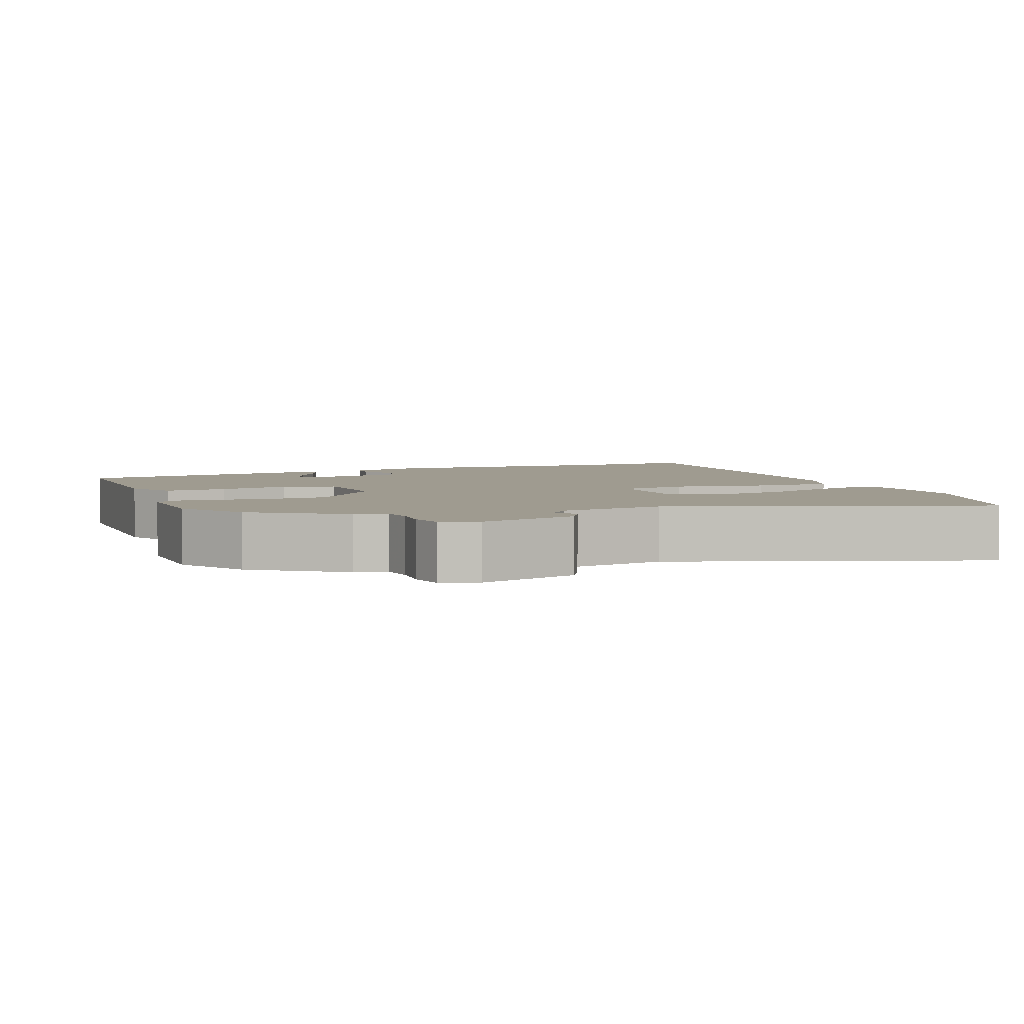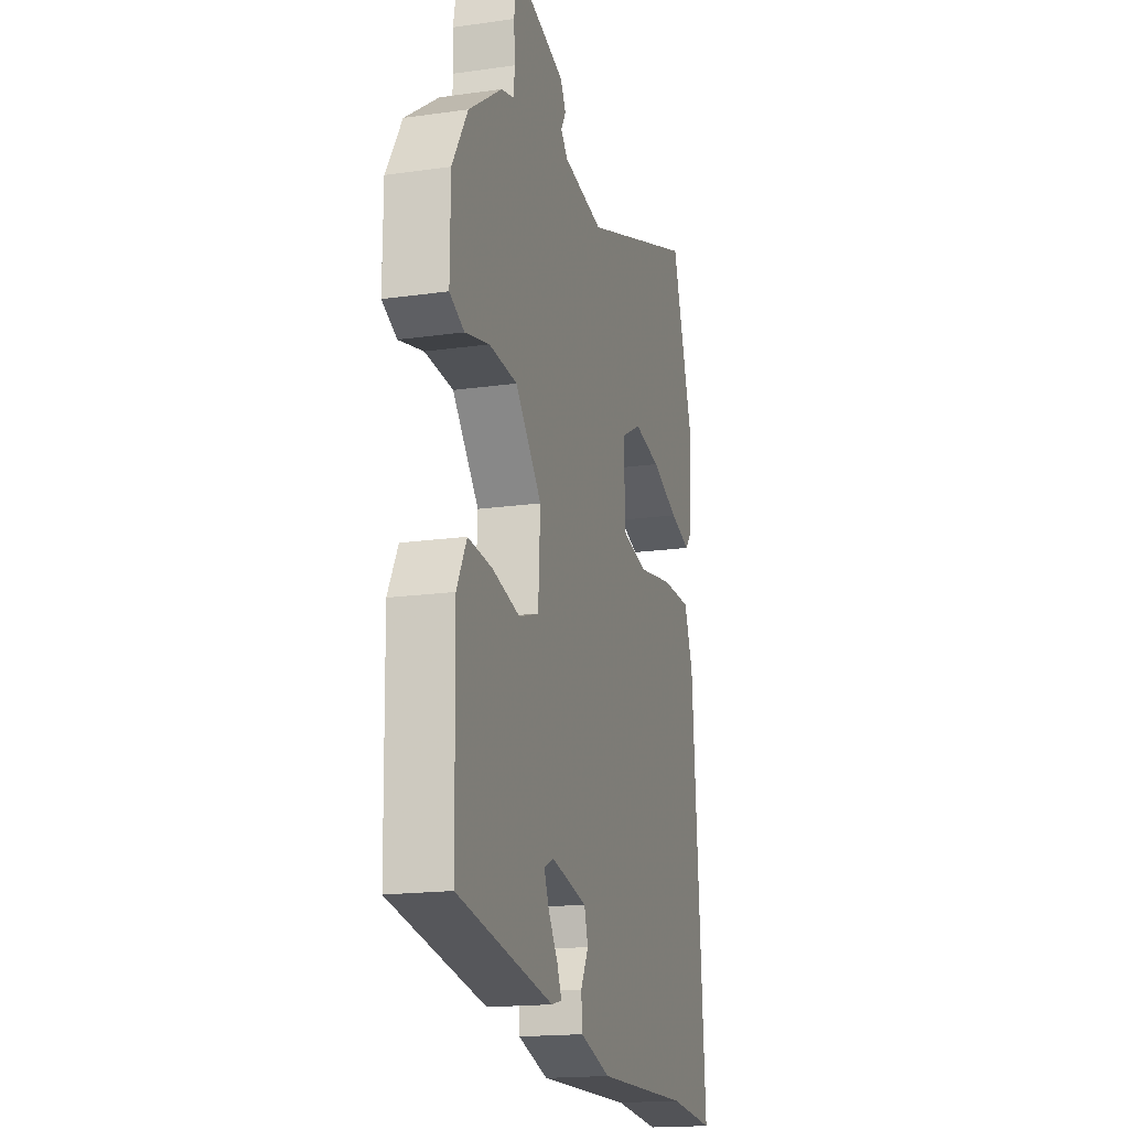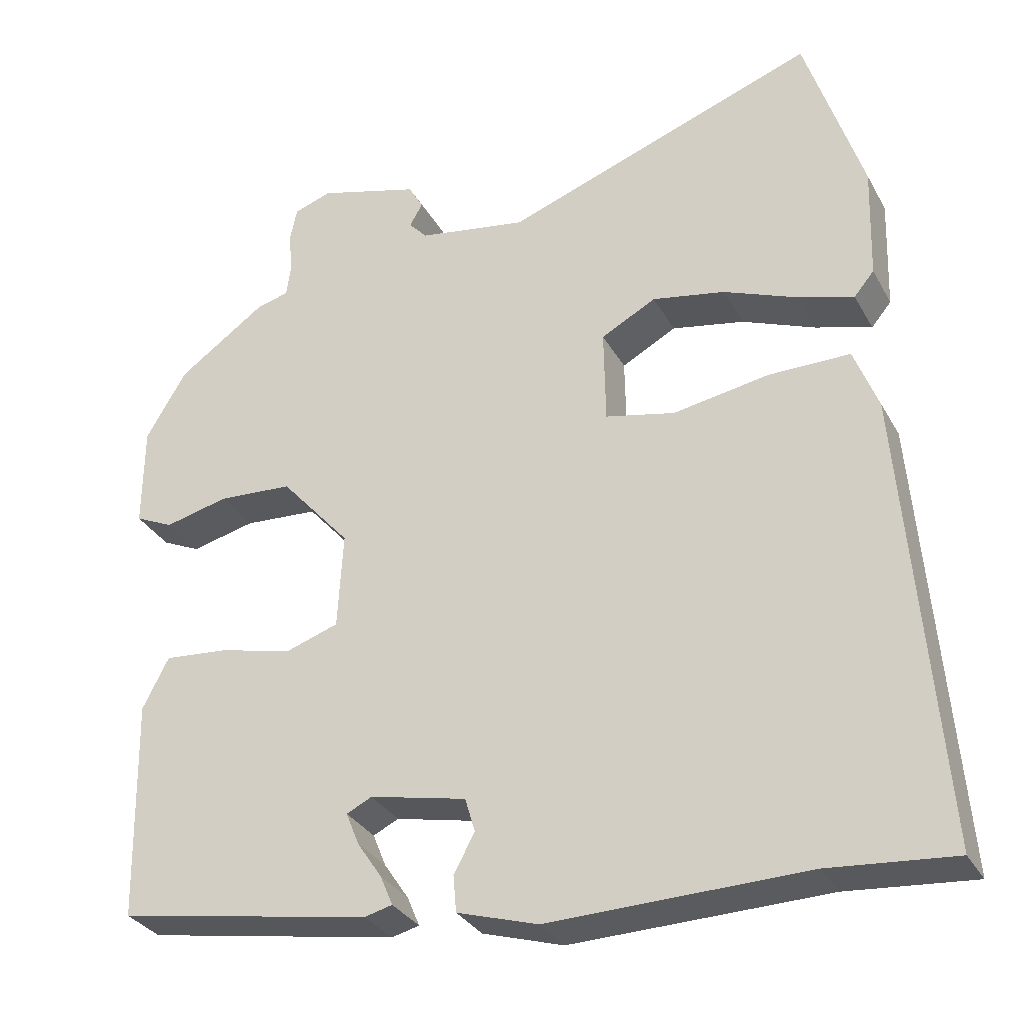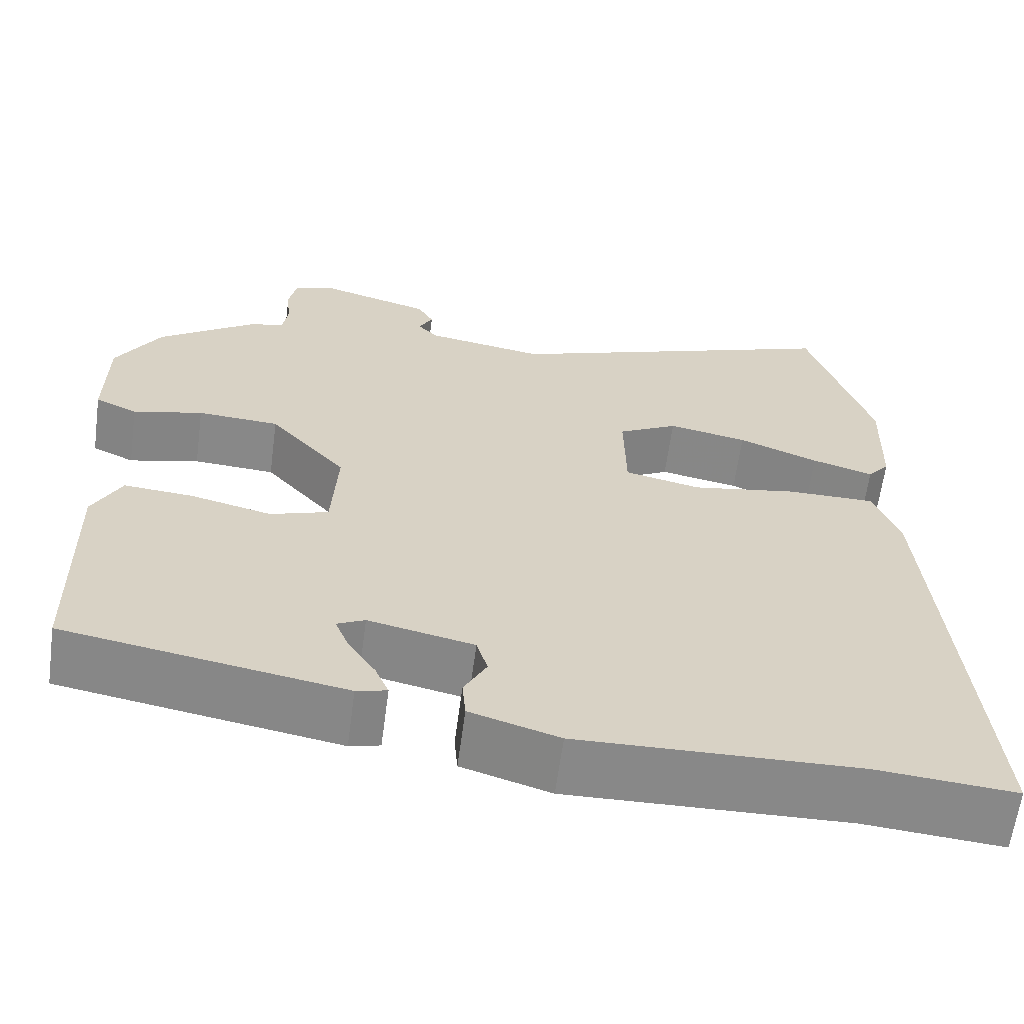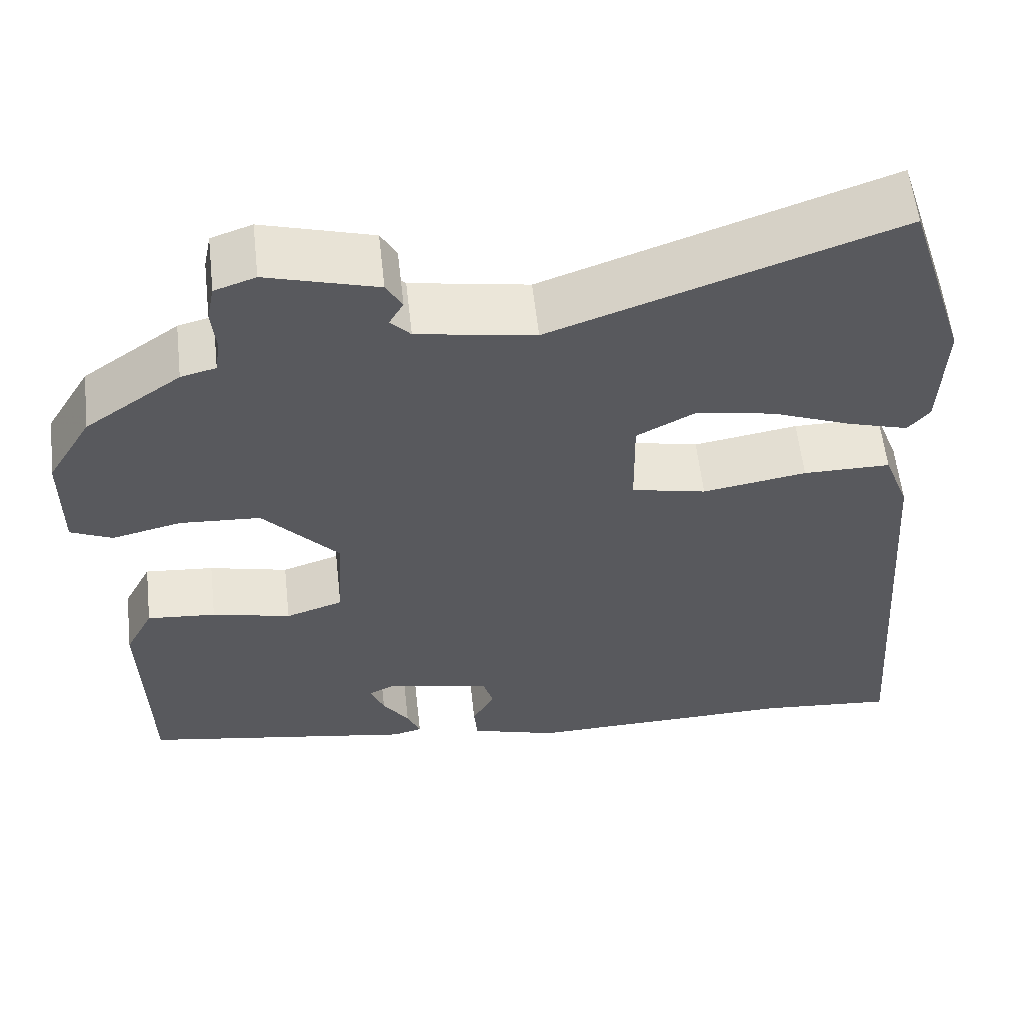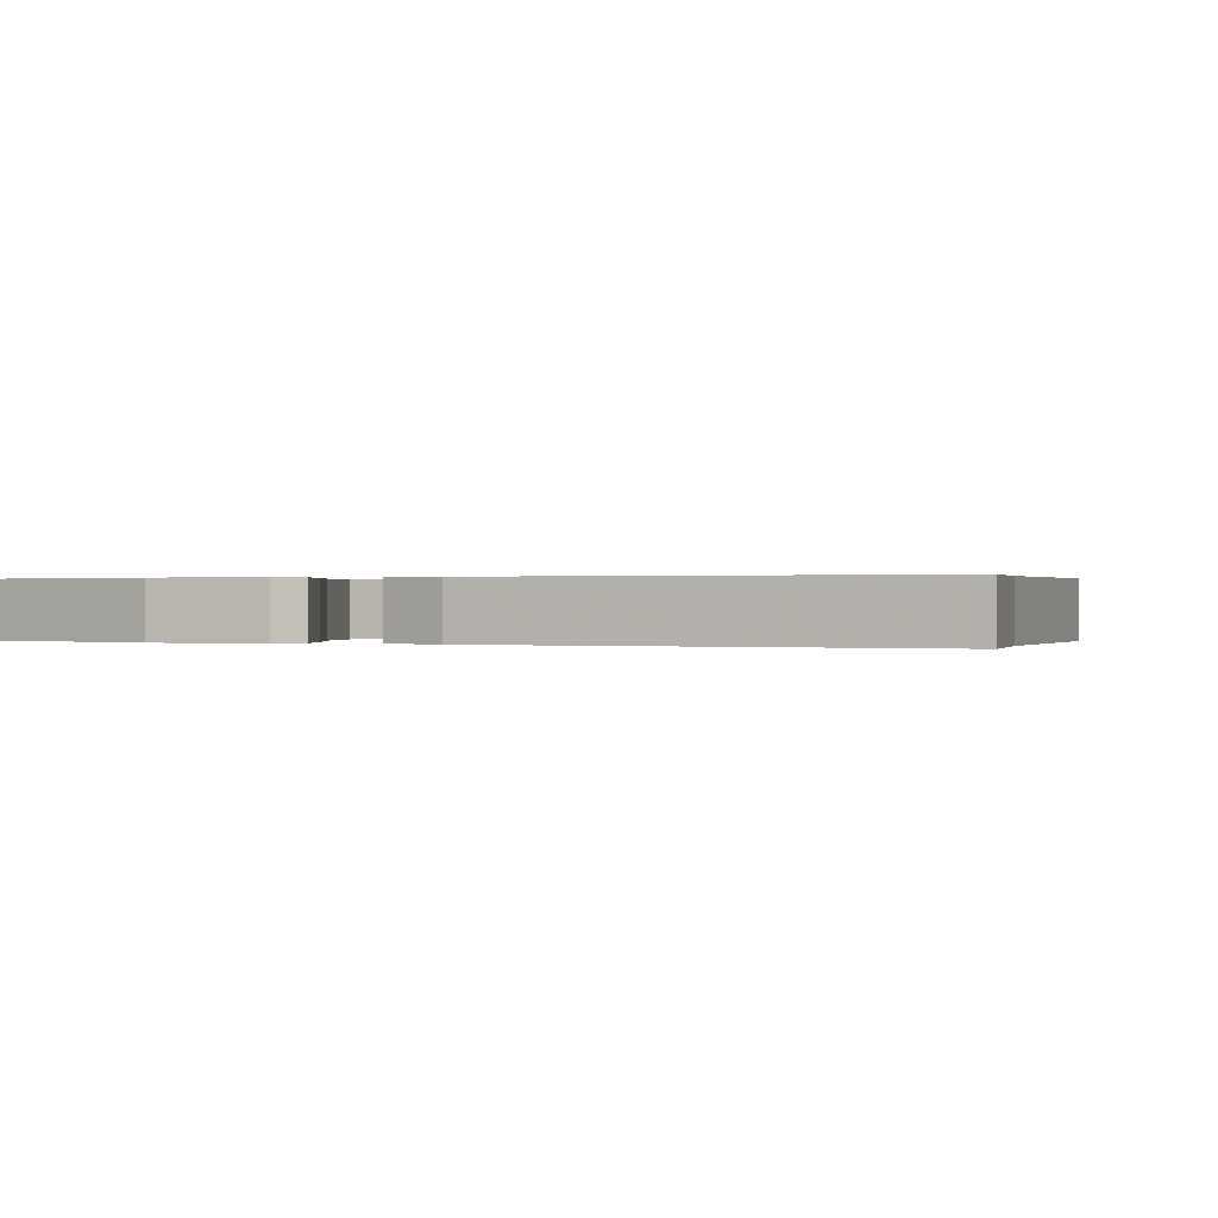
<metadata>
{"format":"obj","ext":"obj","renderer":"f3d","projection":"perspective","resolution":1024,"background":"white","views":[{"elev":4.1,"azim":-22.0,"up":"+Y"},{"elev":-17.6,"azim":-74.4,"up":"+Z"},{"elev":-31.6,"azim":24.8,"up":"+Z"},{"elev":-62.9,"azim":-7.6,"up":"+Z"},{"elev":58.8,"azim":-6.4,"up":"+Z"},{"elev":0.2,"azim":110.0,"up":"+Y"}]}
</metadata>
<code>
v 0.451 0.07 0.655
v 0.525 0.07 0.422
v 0.52 0.07 0.275
v 0.494 0.07 0.244
v 0.421 0.07 0.266
v 0.326 0.07 0.304
v 0.232 0.07 0.322
v 0.161 0.07 0.284
v 0.163 0.07 0.161
v 0.253 0.07 0.141
v 0.378 0.07 0.162
v 0.483 0.07 0.162
v 0.514 0.07 0.08
v 0.559 0.07 -0.505
v 0.397 0.07 -0.491
v 0.067 0.07 -0.499
v -0.038 0.07 -0.467
v -0.042 0.07 -0.42
v -0.015 0.07 -0.37
v -0.028 0.07 -0.326
v -0.153 0.07 -0.299
v -0.186 0.07 -0.315
v -0.169 0.07 -0.357
v -0.137 0.07 -0.405
v -0.121 0.07 -0.443
v -0.157 0.07 -0.452
v -0.487 0.07 -0.394
v -0.493 0.07 -0.108
v -0.459 0.07 -0.042
v -0.376 0.07 -0.049
v -0.281 0.07 -0.072
v -0.212 0.07 -0.049
v -0.205 0.07 0.076
v -0.296 0.07 0.179
v -0.393 0.07 0.185
v -0.476 0.07 0.165
v -0.526 0.07 0.188
v -0.525 0.07 0.322
v -0.472 0.07 0.411
v -0.357 0.07 0.492
v -0.315 0.07 0.503
v -0.309 0.07 0.545
v -0.314 0.07 0.599
v -0.305 0.07 0.644
v -0.256 0.07 0.661
v -0.124 0.07 0.623
v -0.105 0.07 0.589
v -0.122 0.07 0.559
v -0.098 0.07 0.533
v 0.043 0.07 0.509
v 0.451 0 0.655
v 0.525 0 0.422
v 0.52 0 0.275
v 0.494 0 0.244
v 0.421 0 0.266
v 0.326 0 0.304
v 0.232 0 0.322
v 0.161 0 0.284
v 0.163 0 0.161
v 0.253 0 0.141
v 0.378 0 0.162
v 0.483 0 0.162
v 0.514 0 0.08
v 0.559 0 -0.505
v 0.397 0 -0.491
v 0.067 0 -0.499
v -0.038 0 -0.467
v -0.042 0 -0.42
v -0.015 0 -0.37
v -0.028 0 -0.326
v -0.153 0 -0.299
v -0.186 0 -0.315
v -0.169 0 -0.357
v -0.137 0 -0.405
v -0.121 0 -0.443
v -0.157 0 -0.452
v -0.487 0 -0.394
v -0.493 0 -0.108
v -0.459 0 -0.042
v -0.376 0 -0.049
v -0.281 0 -0.072
v -0.212 0 -0.049
v -0.205 0 0.076
v -0.296 0 0.179
v -0.393 0 0.185
v -0.476 0 0.165
v -0.526 0 0.188
v -0.525 0 0.322
v -0.472 0 0.411
v -0.357 0 0.492
v -0.315 0 0.503
v -0.309 0 0.545
v -0.314 0 0.599
v -0.305 0 0.644
v -0.256 0 0.661
v -0.124 0 0.623
v -0.105 0 0.589
v -0.122 0 0.559
v -0.098 0 0.533
v 0.043 0 0.509
f 46 47 48
f 45 46 48
f 44 45 48
f 43 44 48
f 42 43 48
f 41 42 48 49
f 41 49 50
f 40 41 50
f 39 40 50
f 38 39 50
f 37 38 50
f 36 37 50
f 35 36 50
f 29 30 31
f 28 29 31
f 27 28 31
f 26 27 31
f 23 24 25 26
f 22 23 26
f 22 26 31
f 21 22 31 32
f 17 18 19
f 16 17 19
f 15 16 19
f 15 19 20
f 14 15 20
f 13 14 20
f 12 13 20
f 11 12 20
f 10 11 20
f 21 32 33
f 20 21 33
f 10 20 33
f 9 10 33
f 4 5 6
f 3 4 6
f 2 3 6
f 1 2 6
f 50 1 6
f 50 6 7
f 50 7 8
f 35 50 8
f 34 35 8
f 8 9 33 34
f 98 97 96
f 98 96 95
f 98 95 94
f 98 94 93
f 98 93 92
f 99 98 92 91
f 100 99 91
f 100 91 90
f 100 90 89
f 100 89 88
f 100 88 87
f 100 87 86
f 100 86 85
f 81 80 79
f 81 79 78
f 81 78 77
f 81 77 76
f 76 75 74 73
f 76 73 72
f 81 76 72
f 82 81 72 71
f 69 68 67
f 69 67 66
f 69 66 65
f 70 69 65
f 70 65 64
f 70 64 63
f 70 63 62
f 70 62 61
f 70 61 60
f 83 82 71
f 83 71 70
f 83 70 60
f 83 60 59
f 56 55 54
f 56 54 53
f 56 53 52
f 56 52 51
f 56 51 100
f 57 56 100
f 58 57 100
f 58 100 85
f 58 85 84
f 84 83 59 58
f 1 51 52 2
f 2 52 53 3
f 3 53 54 4
f 4 54 55 5
f 5 55 56 6
f 6 56 57 7
f 7 57 58 8
f 8 58 59 9
f 9 59 60 10
f 10 60 61 11
f 11 61 62 12
f 12 62 63 13
f 13 63 64 14
f 14 64 65 15
f 15 65 66 16
f 16 66 67 17
f 17 67 68 18
f 18 68 69 19
f 19 69 70 20
f 20 70 71 21
f 21 71 72 22
f 22 72 73 23
f 23 73 74 24
f 24 74 75 25
f 25 75 76 26
f 26 76 77 27
f 27 77 78 28
f 28 78 79 29
f 29 79 80 30
f 30 80 81 31
f 31 81 82 32
f 32 82 83 33
f 33 83 84 34
f 34 84 85 35
f 35 85 86 36
f 36 86 87 37
f 37 87 88 38
f 38 88 89 39
f 39 89 90 40
f 40 90 91 41
f 41 91 92 42
f 42 92 93 43
f 43 93 94 44
f 44 94 95 45
f 45 95 96 46
f 46 96 97 47
f 47 97 98 48
f 48 98 99 49
f 49 99 100 50
f 50 100 51 1

</code>
